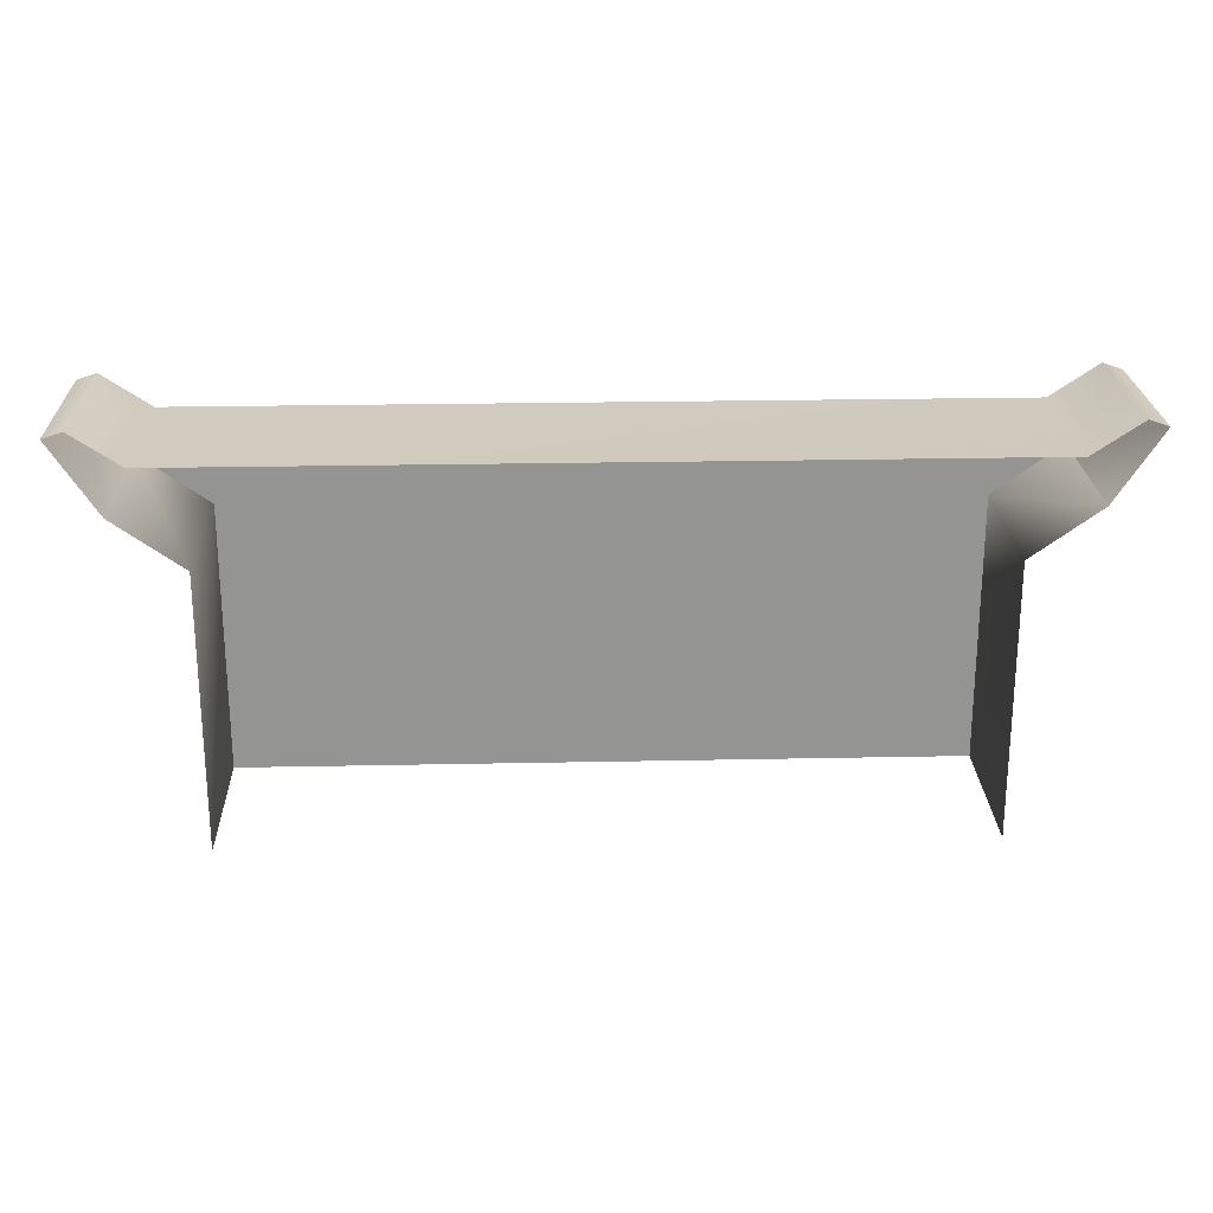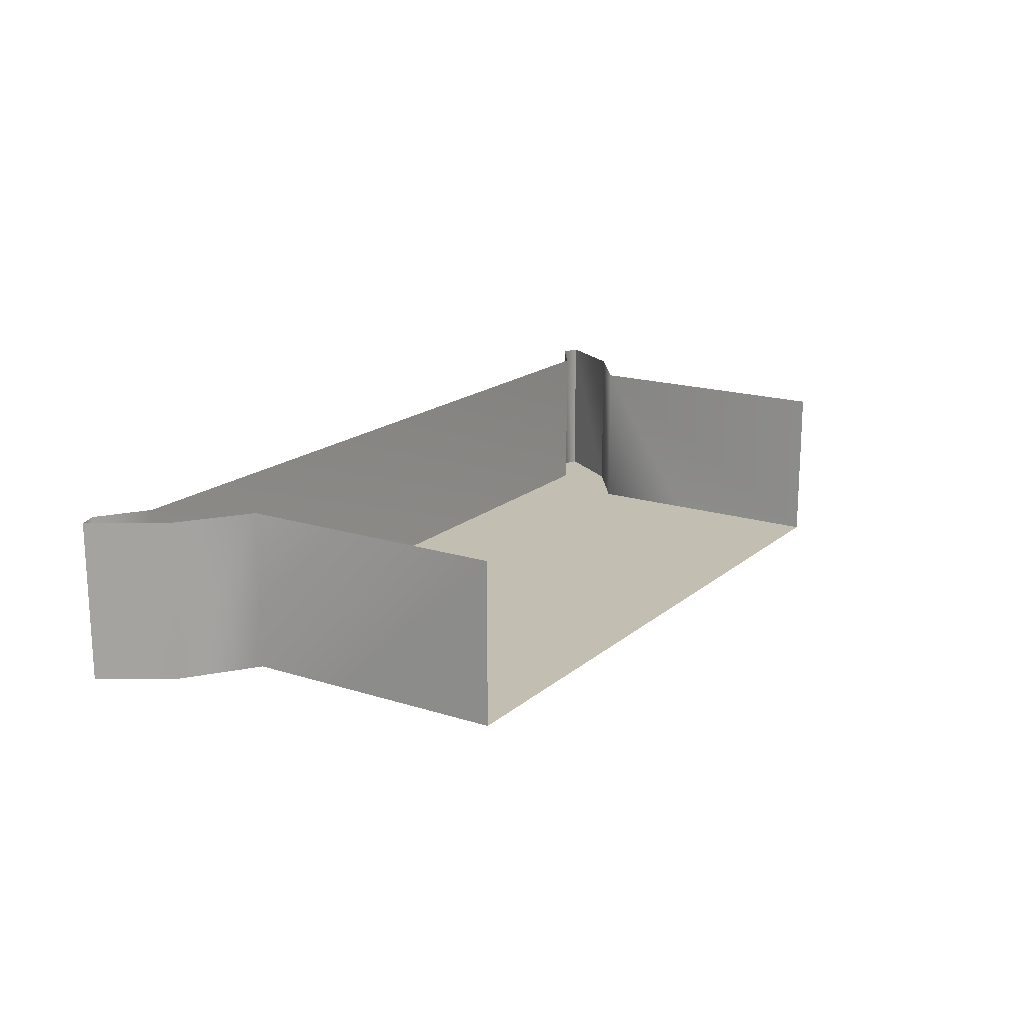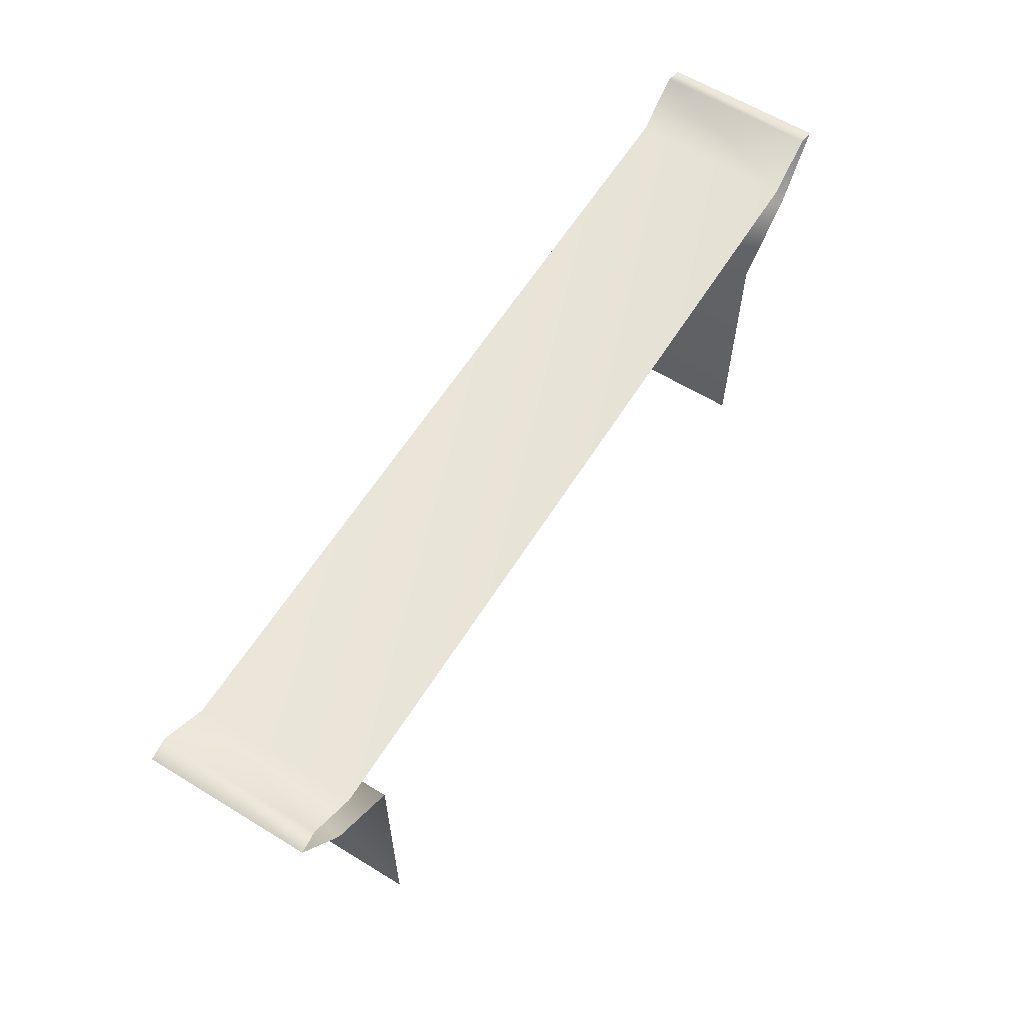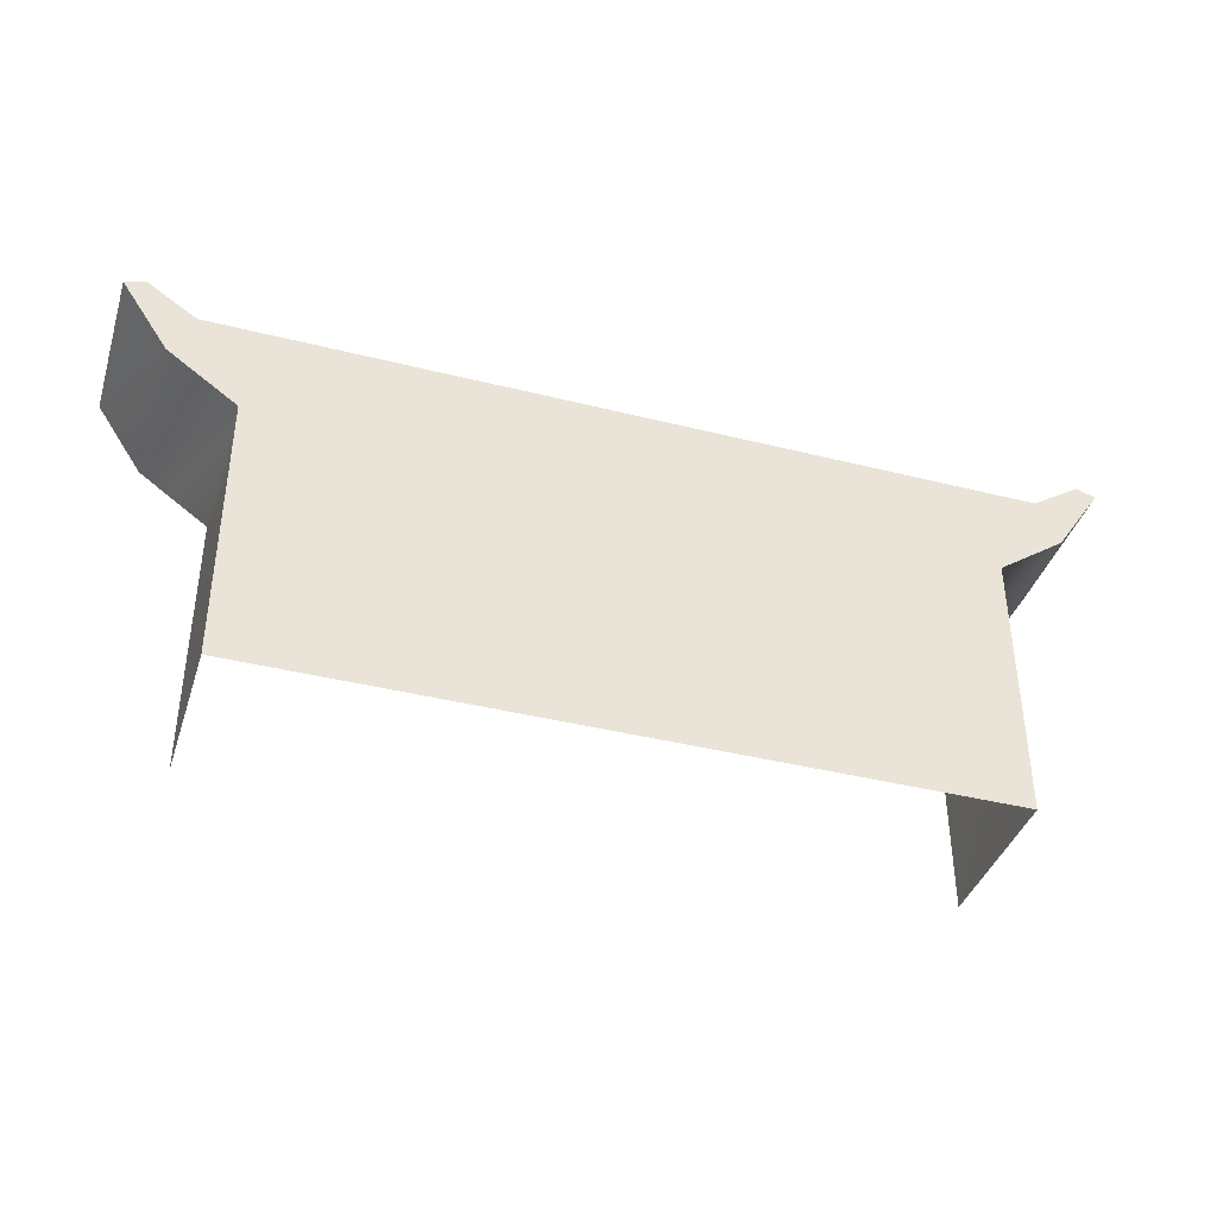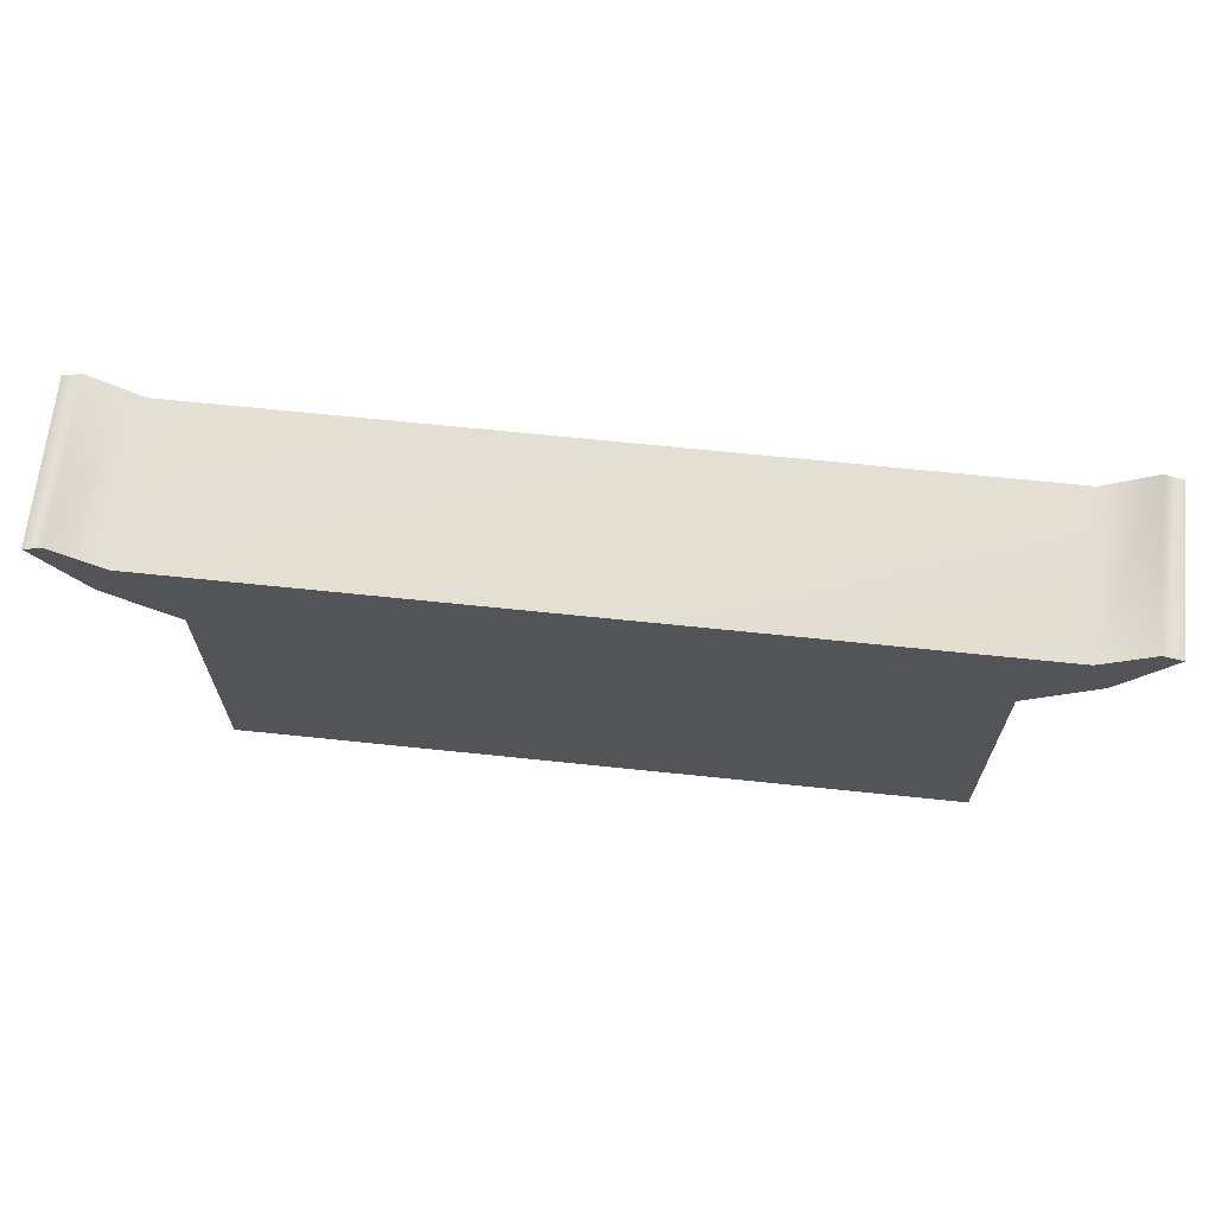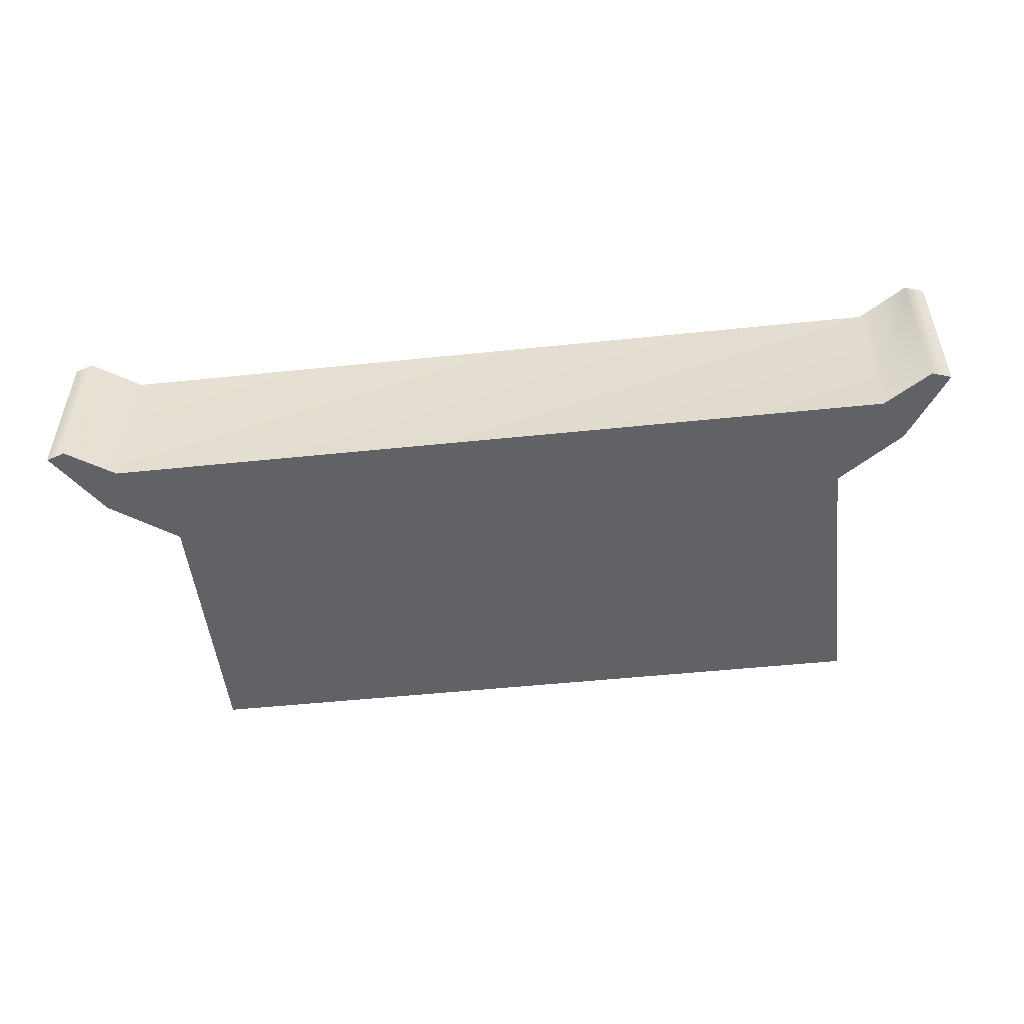
<metadata>
{"format":"obj","ext":"obj","renderer":"f3d","projection":"perspective","resolution":1024,"background":"white","views":[{"elev":23.3,"azim":-2.0,"up":"+Y"},{"elev":17.4,"azim":-57.7,"up":"+Z"},{"elev":61.0,"azim":-58.0,"up":"+Y"},{"elev":-39.7,"azim":162.7,"up":"+Y"},{"elev":66.6,"azim":-174.0,"up":"+Y"},{"elev":-50.6,"azim":-173.5,"up":"+Z"}]}
</metadata>
<code>
g sob36
v -29.9 17.05 -6.98
v -24.04 12.84 6.98
v -29.9 17.05 6.98
v -24.04 12.84 -6.98
v -24.04 -10.48 6.98
v -24.04 4.068 -6.98
v 37.29 -10.48 -6.98
v 37.29 12.84 6.98
v 37.29 -10.48 6.98
v 37.29 3.931 -6.98
v 37.29 12.84 -6.98
v 43.15 17.05 6.98
v 43.13 17.04 -6.98
v 43.15 17.05 -6.98
v 47.14 23.12 6.98
v 47.14 23.12 -6.98
v 47.14 23.12 -6.98
v 45.46 23.69 6.98
v 47.14 23.12 6.98
v 45.46 23.69 -6.98
v 41.3 20.9 6.98
v 41.3 20.9 -6.98
v -28.05 20.9 6.98
v -28.05 20.9 -6.98
v -32.21 23.69 6.98
v -32.21 23.69 -6.98
v -33.89 23.12 6.98
v -33.89 23.12 -6.98
v -33.89 23.12 -6.98
v -33.89 23.12 6.98
v 37.29 12.84 -6.98
v 37.29 3.931 -6.98
v -24.04 4.068 -6.98
v -24.23 13.04 -6.98
v -29.9 17.05 -6.98
v -26.18 17.05 -6.98
v -33.89 23.12 -6.98
v -32.21 23.69 -6.98
v -28.05 20.9 -6.98
v 41.3 20.9 -6.98
v 45.46 23.69 -6.98
v 47.14 23.12 -6.98
v 43.15 17.05 -6.98
v 43.13 17.04 -6.98
v -24.04 12.84 -6.98
v 39.38 17.04 -6.98
v 37.29 -10.48 -6.98
v -24.04 -10.48 -6.98
v -24.04 -10.48 -6.98
f 3 1 2
f 2 1 4
f 2 4 5
f 5 4 6
f 9 7 8
f 8 10 11
f 8 11 12
f 12 13 14
f 12 14 15
f 15 14 16
f 19 17 18
f 18 17 20
f 18 20 21
f 21 20 22
f 21 22 23
f 23 22 24
f 23 24 25
f 25 24 26
f 25 26 27
f 27 26 28
f 30 29 3
f 3 29 1
f 33 31 32
f 36 34 35
f 39 37 38
f 42 40 41
f 44 42 43
f 45 31 33
f 39 36 37
f 46 40 42
f 36 31 34
f 46 39 40
f 31 45 34
f 34 45 35
f 46 42 44
f 12 11 13
f 31 46 44
f 36 39 46
f 31 36 46
f 36 35 37
f 48 32 47
f 8 7 10
f 33 32 48
f 5 6 49

</code>
